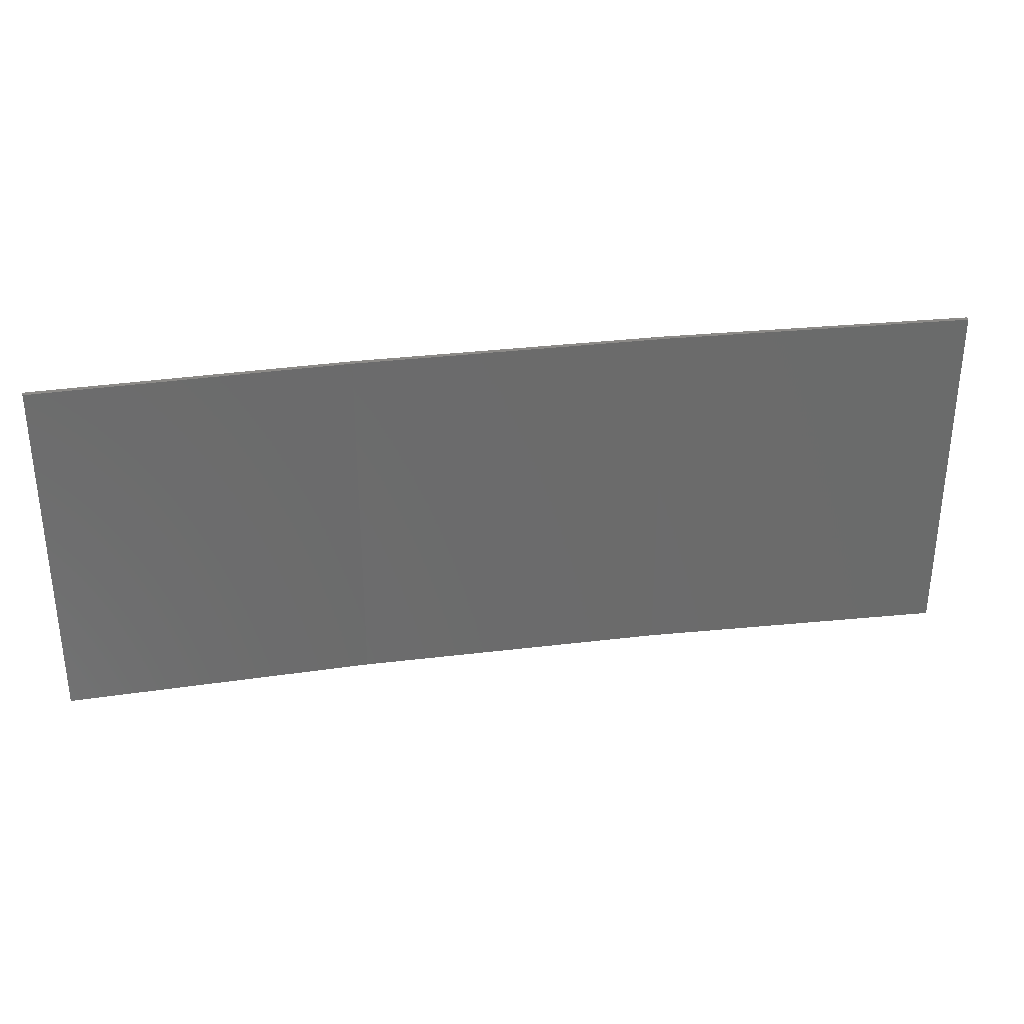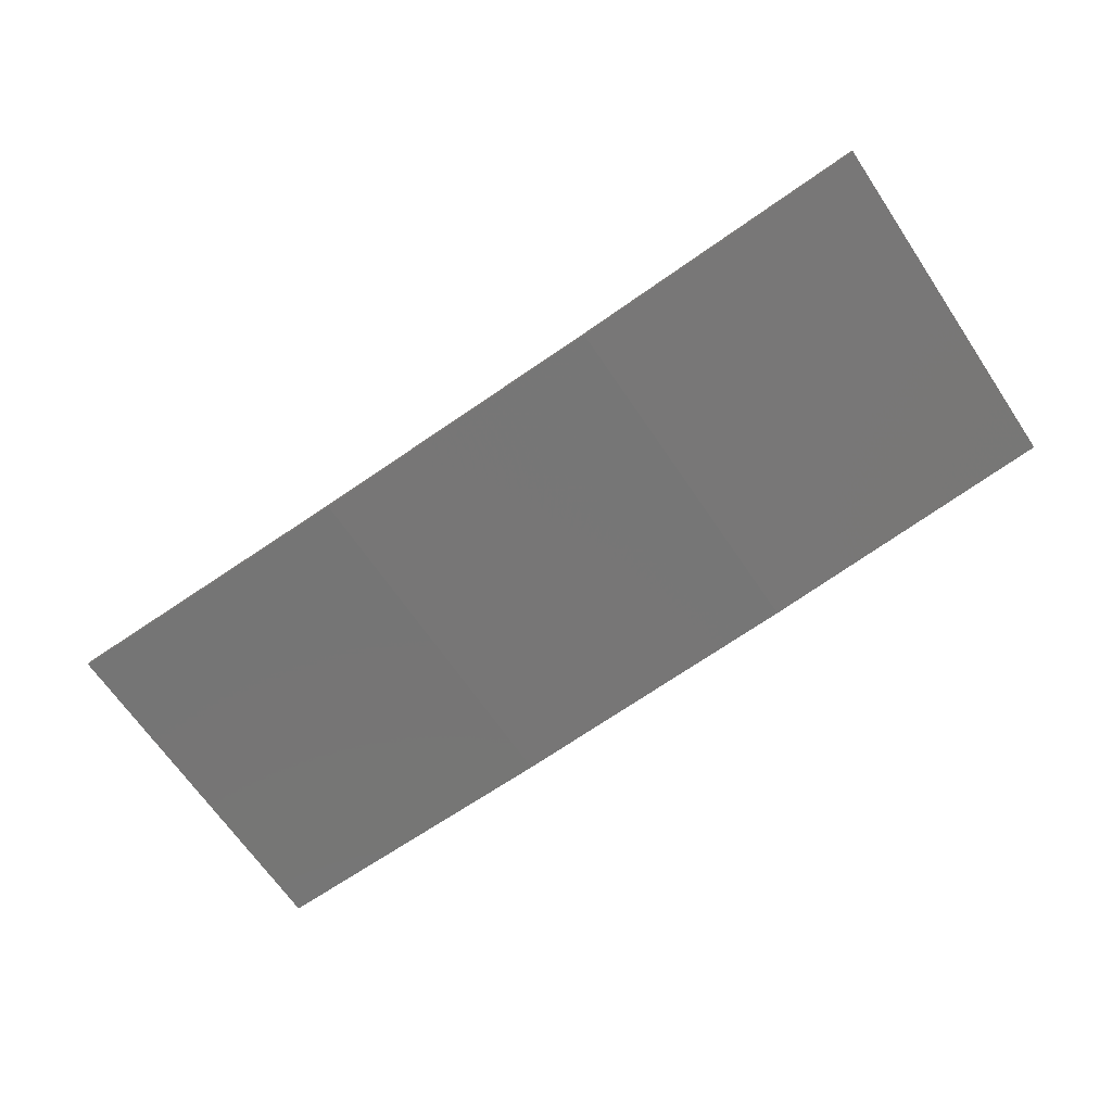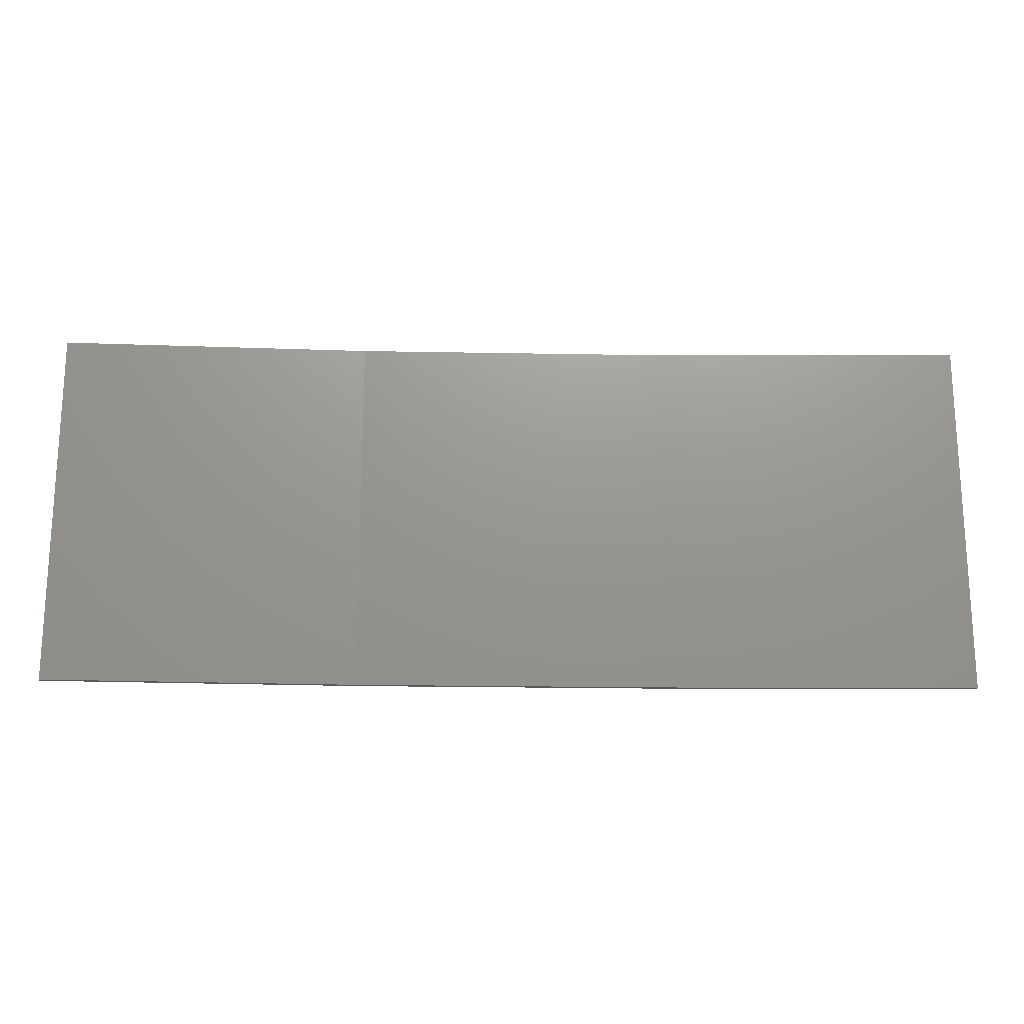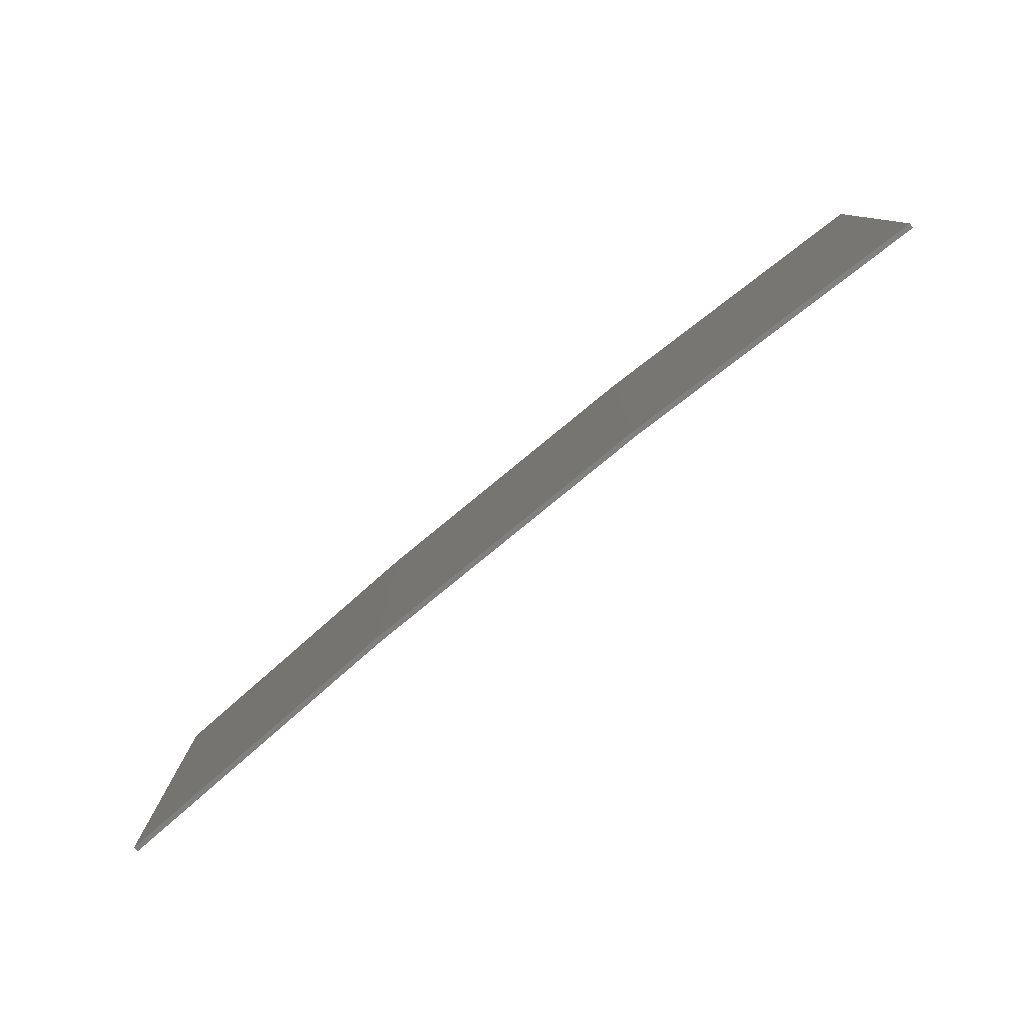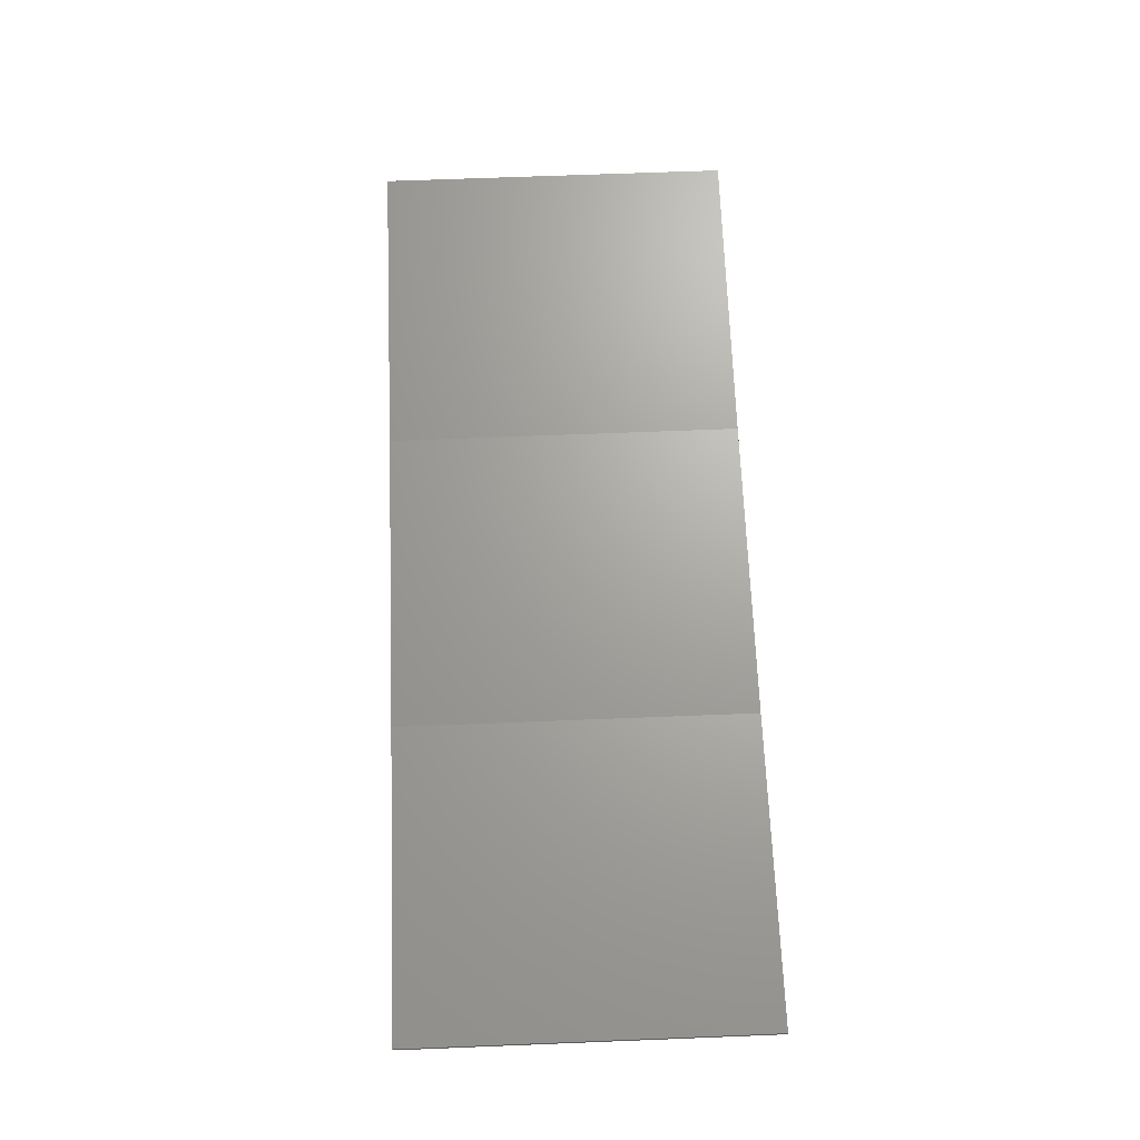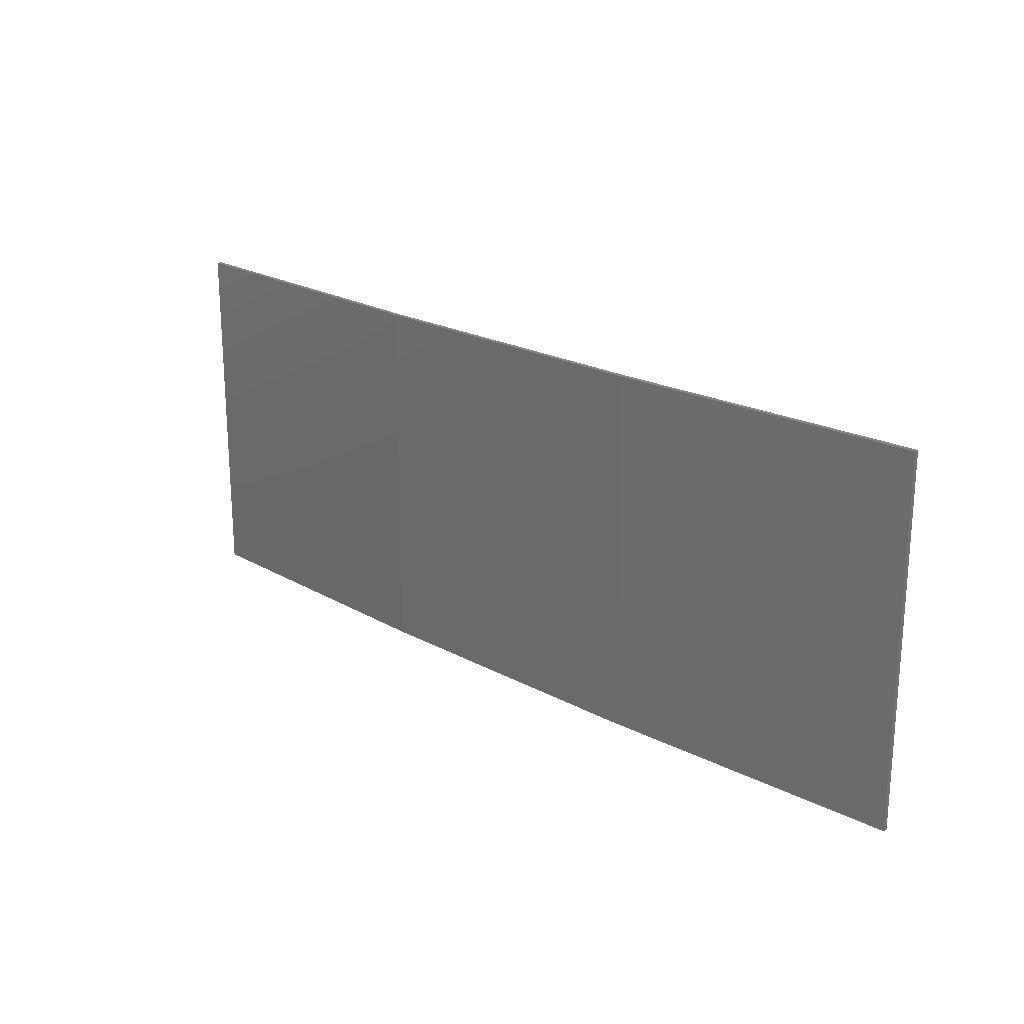
<metadata>
{"format":"stl","ext":"stl","renderer":"f3d","projection":"perspective","resolution":1024,"background":"white","views":[{"elev":32.4,"azim":173.3,"up":"+Z"},{"elev":-67.0,"azim":34.1,"up":"+Y"},{"elev":-19.2,"azim":-179.0,"up":"+Z"},{"elev":-79.7,"azim":42.4,"up":"+Z"},{"elev":64.8,"azim":-92.3,"up":"+Y"},{"elev":21.4,"azim":46.9,"up":"+Z"}]}
</metadata>
<code>
# stl→obj: 16 verts, 28 faces
v 3.643 -4.292 -266.6
v 0.5779 -4.351 -266.6
v 0.5779 -4.351 -270.1
v 3.643 -4.292 -270.1
v 6.704 -4.13 -266.6
v 6.704 -4.13 -270.1
v 9.758 -3.863 -266.6
v 9.758 -3.863 -270.1
v 9.753 -3.814 -266.6
v 9.753 -3.814 -270.1
v 0.5778 -4.301 -270.1
v 3.641 -4.242 -266.6
v 3.641 -4.242 -270.1
v 0.5778 -4.301 -266.6
v 6.701 -4.08 -266.6
v 6.701 -4.08 -270.1
f 1 2 3
f 1 3 4
f 5 4 6
f 5 1 4
f 7 6 8
f 7 5 6
f 9 7 8
f 9 8 10
f 11 12 13
f 14 12 11
f 13 15 16
f 16 15 10
f 12 15 13
f 15 9 10
f 2 14 11
f 2 11 3
f 9 15 7
f 15 5 7
f 15 12 5
f 12 1 5
f 12 14 1
f 14 2 1
f 16 10 8
f 6 16 8
f 13 16 6
f 4 13 6
f 11 13 4
f 3 11 4

</code>
